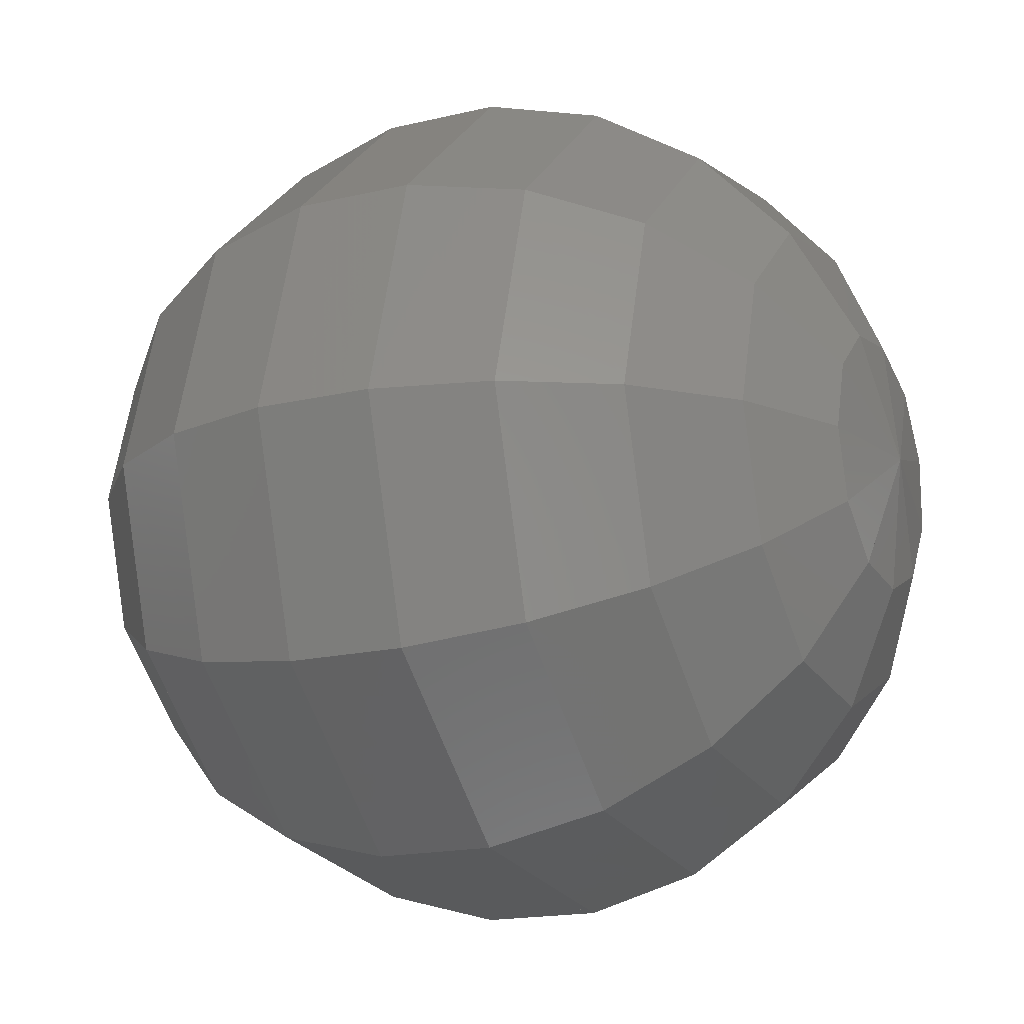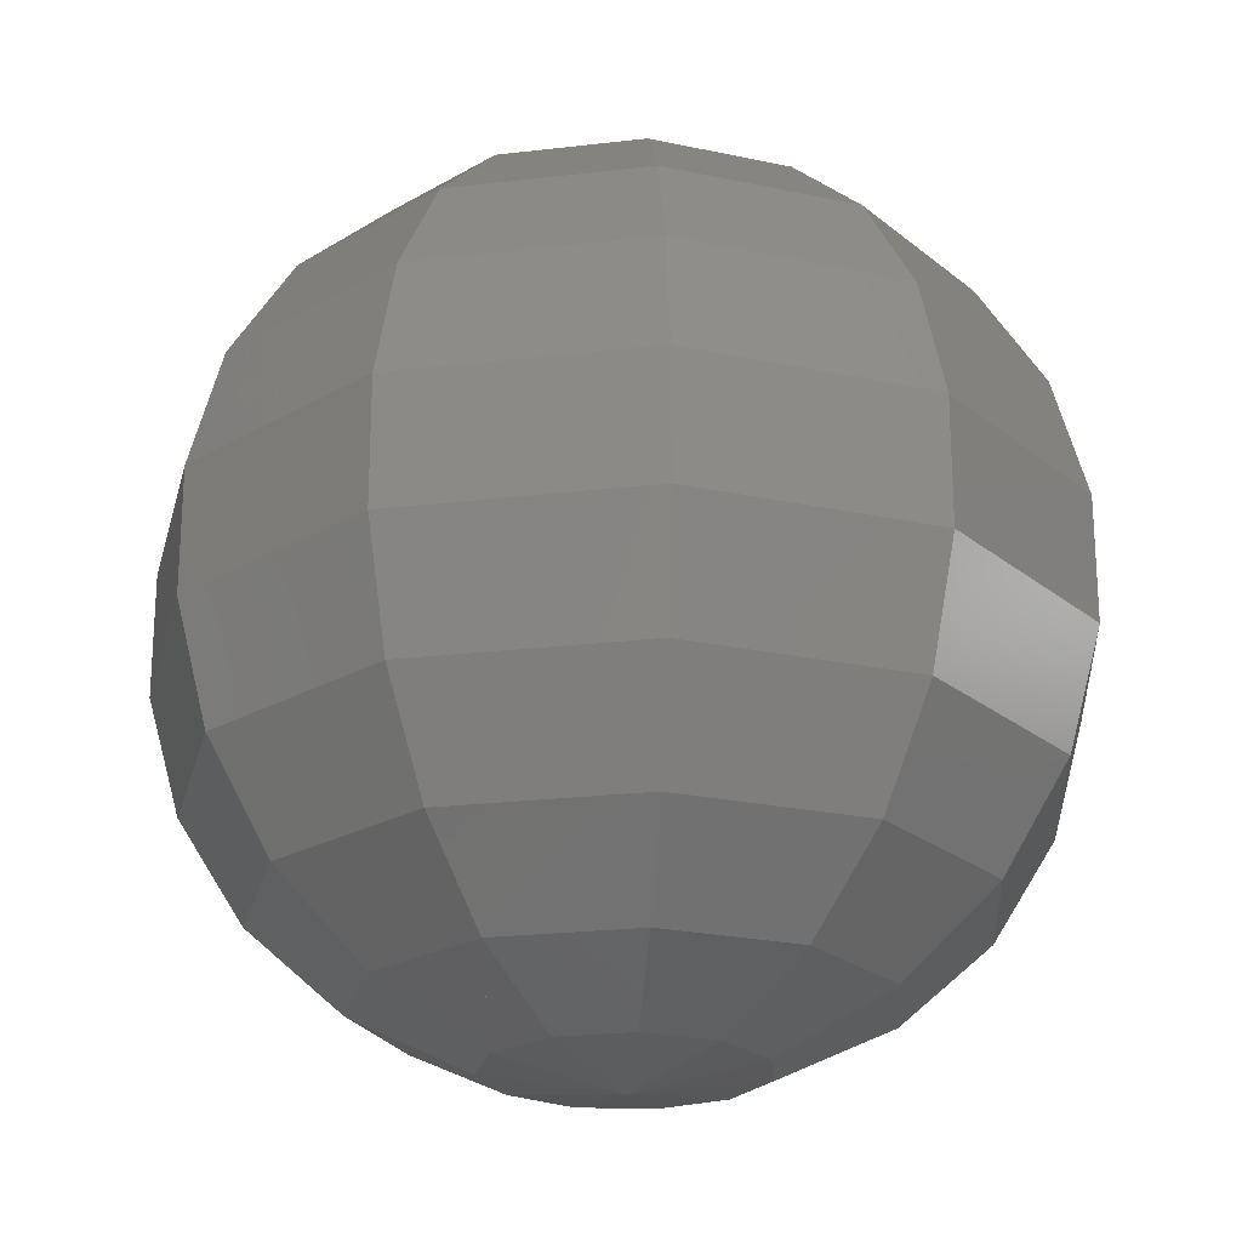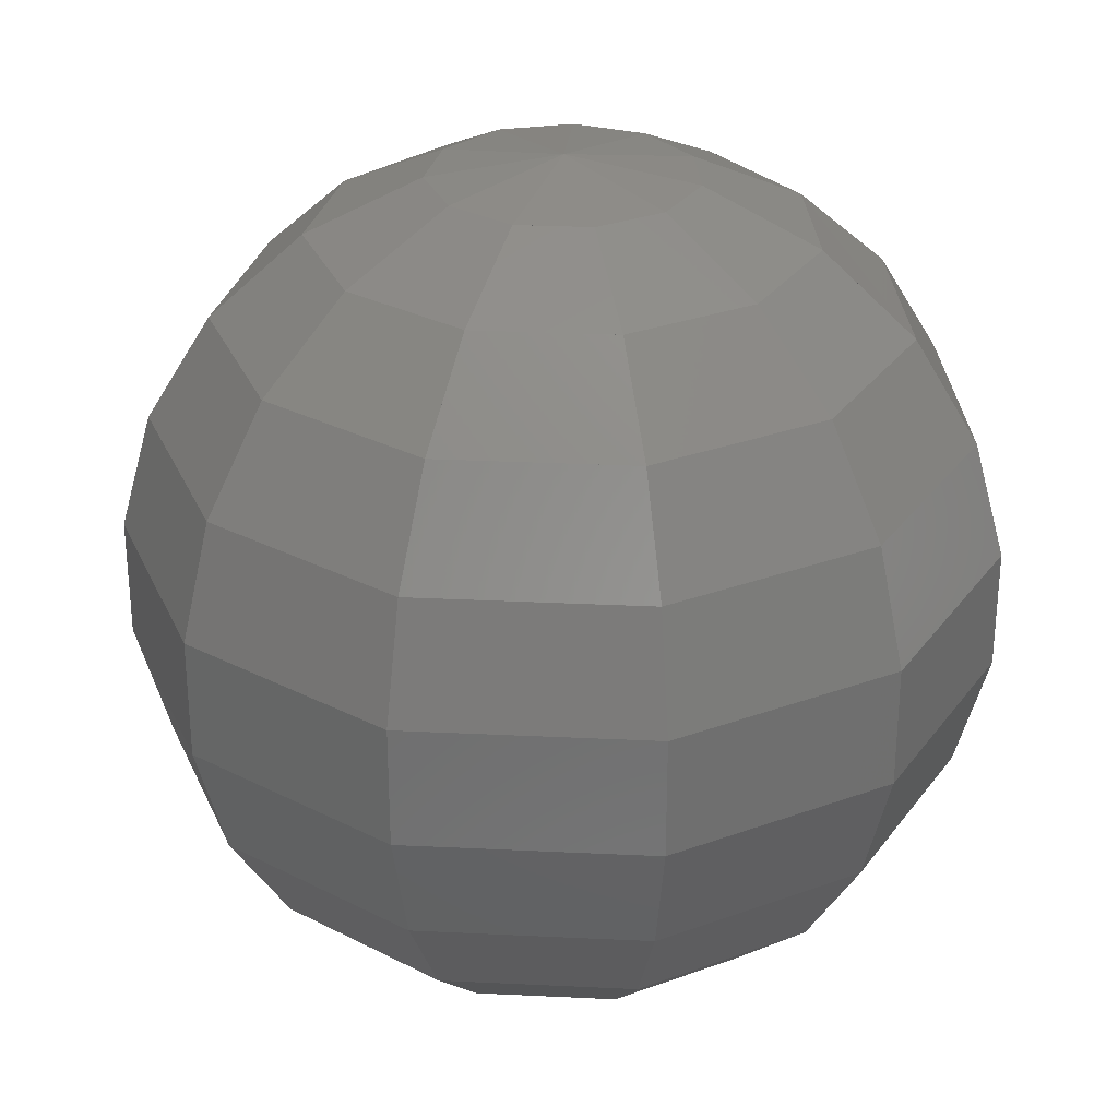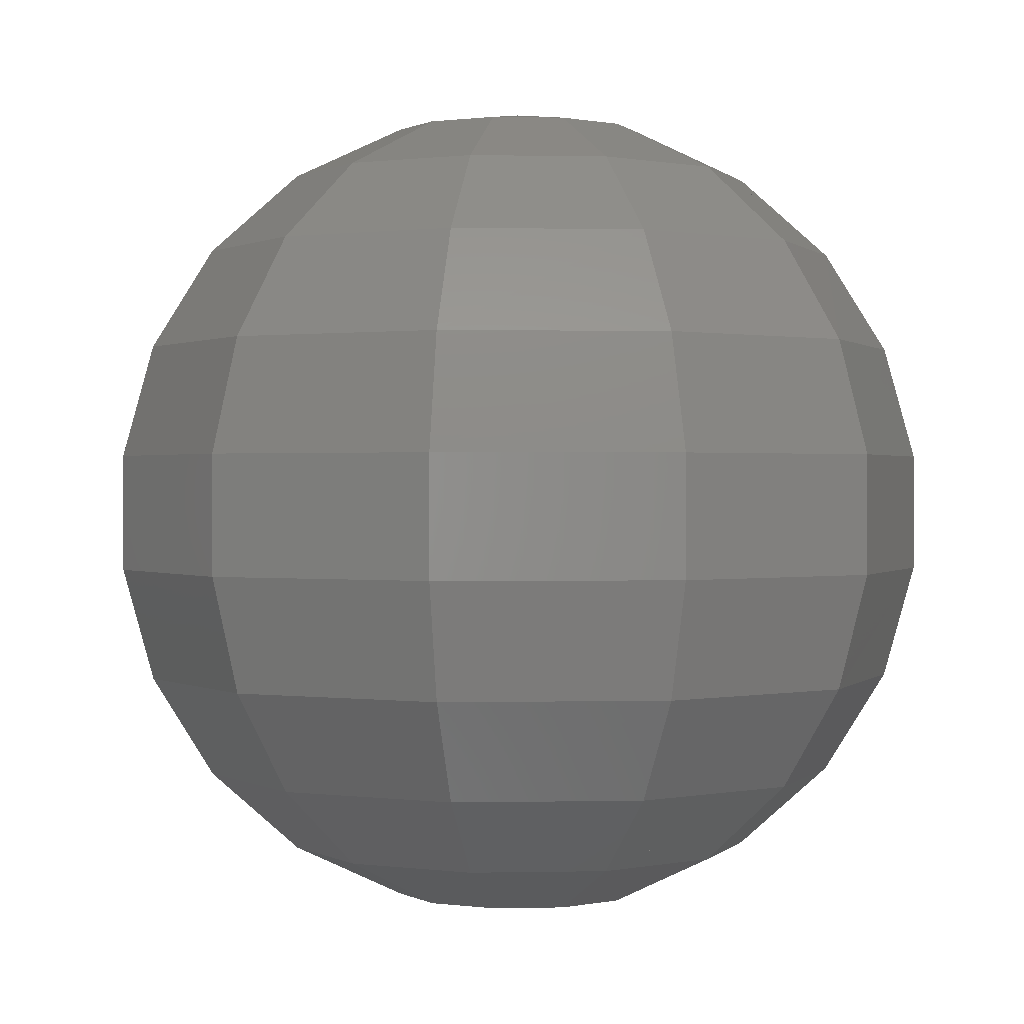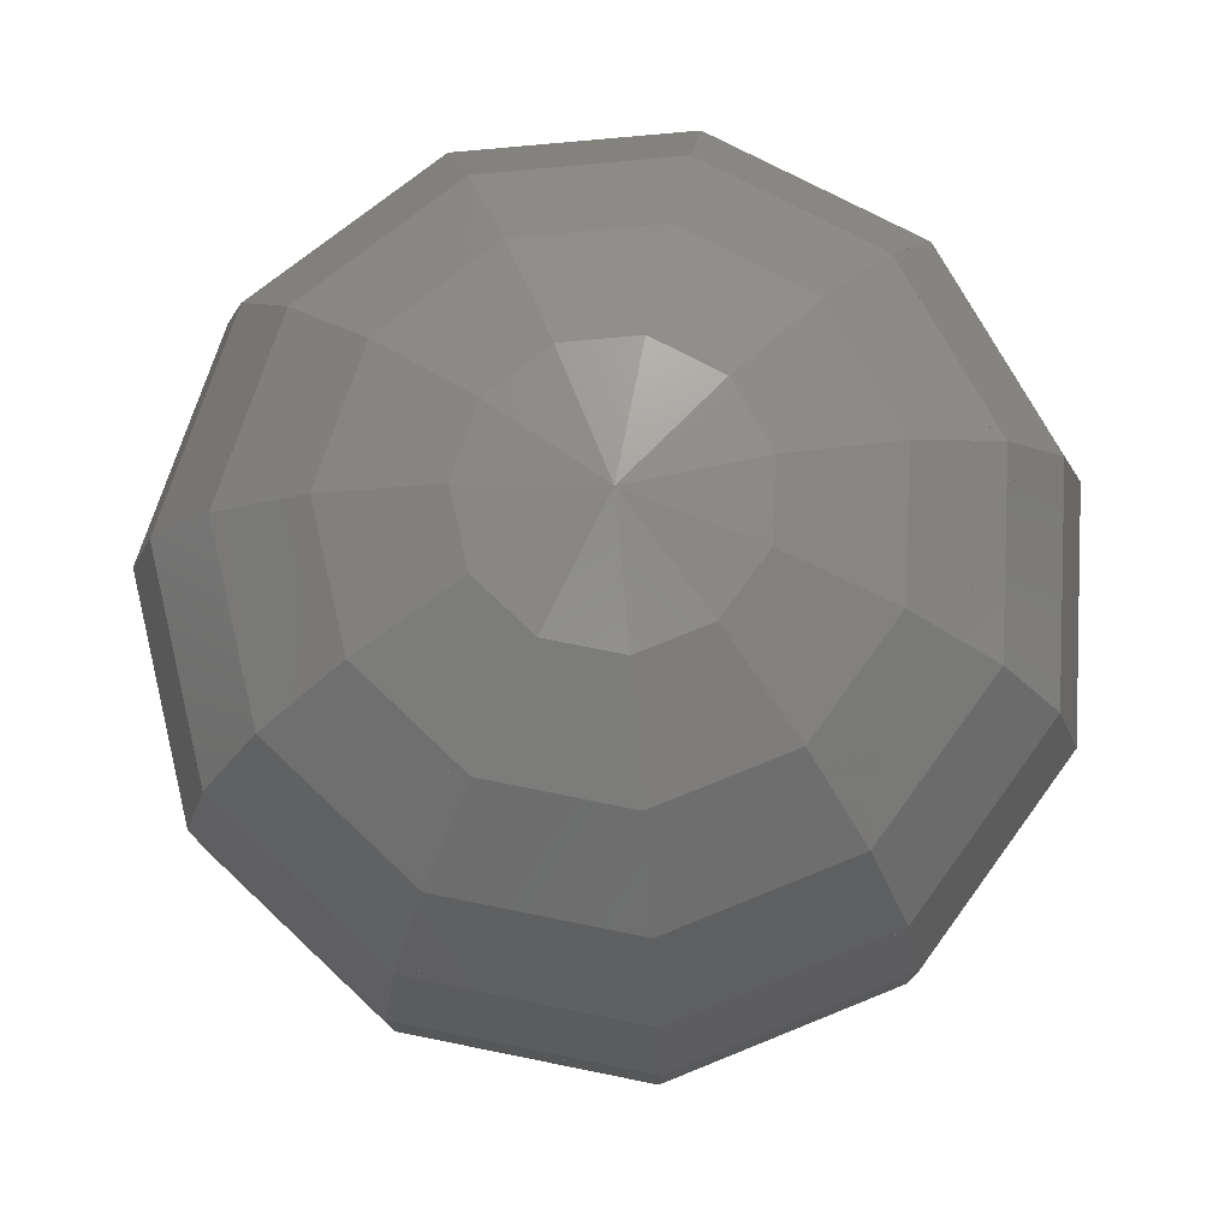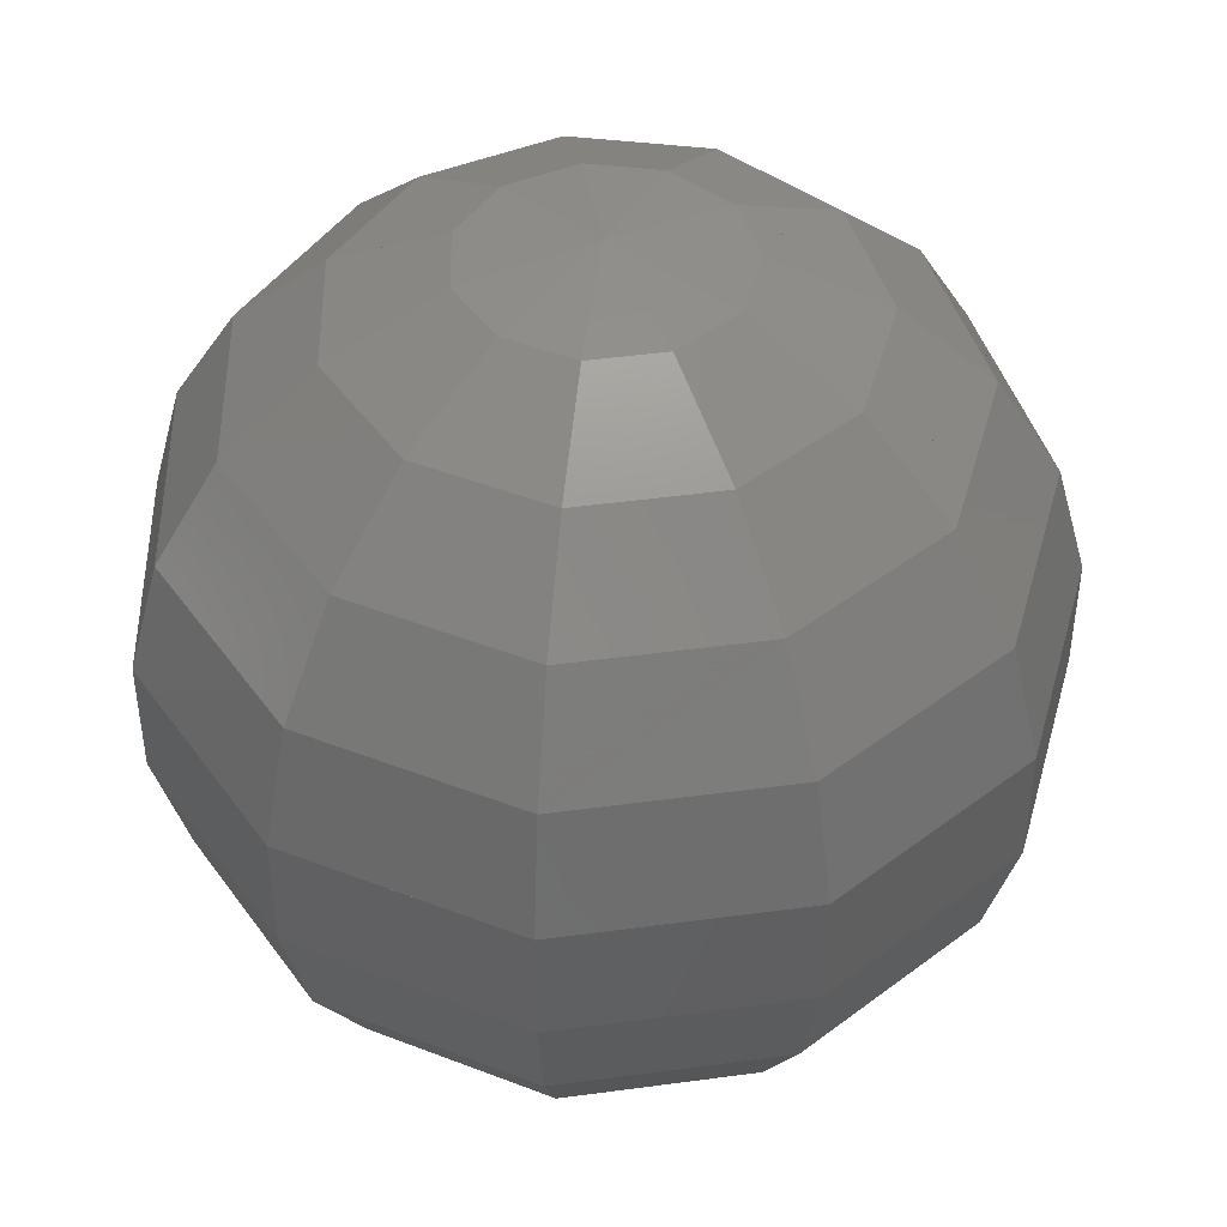
<metadata>
{"format":"stl","ext":"stl","renderer":"f3d","projection":"perspective","resolution":1024,"background":"white","views":[{"elev":-16.5,"azim":116.5,"up":"+Y"},{"elev":-22.7,"azim":118.2,"up":"+Z"},{"elev":29.3,"azim":-118.4,"up":"+Z"},{"elev":0.6,"azim":134.1,"up":"+Z"},{"elev":77.8,"azim":84.7,"up":"+Z"},{"elev":44.8,"azim":-33.3,"up":"+Z"}]}
</metadata>
<code>
# stl→obj: 112 verts, 228 faces
v 60.06 58.24 5.897
v 61.03 55 5.897
v 55 55 5
v 57.53 60.46 5.897
v 54.13 60.93 5.897
v 51.04 59.54 5.897
v 49.22 56.68 5.897
v 49.22 53.32 5.897
v 51.04 50.46 5.897
v 54.13 49.07 5.897
v 57.53 49.54 5.897
v 60.06 51.76 5.897
v 64.46 61.07 8.381
v 66.27 55 8.381
v 59.71 65.24 8.381
v 53.38 66.11 8.381
v 47.62 63.51 8.381
v 44.21 58.15 8.381
v 44.21 51.85 8.381
v 47.62 46.49 8.381
v 53.38 43.89 8.381
v 59.71 44.76 8.381
v 64.46 48.93 8.381
v 67.97 63.35 12.14
v 70.47 55 12.14
v 61.45 69.09 12.14
v 52.79 70.29 12.14
v 44.88 66.71 12.14
v 40.19 59.34 12.14
v 40.19 50.66 12.14
v 44.88 43.29 12.14
v 52.79 39.71 12.14
v 61.45 40.91 12.14
v 67.97 46.65 12.14
v 70.4 64.94 16.87
v 73.37 55 16.87
v 62.65 71.76 16.87
v 52.38 73.19 16.87
v 42.99 68.93 16.87
v 37.41 60.16 16.87
v 37.41 49.84 16.87
v 42.99 41.07 16.87
v 52.38 36.81 16.87
v 62.65 38.24 16.87
v 70.4 45.06 16.87
v 71.62 65.73 22.22
v 74.83 55 22.22
v 63.25 73.1 22.22
v 52.17 74.64 22.22
v 42.04 70.05 22.22
v 36.01 60.58 22.22
v 36.01 49.42 22.22
v 42.04 39.95 22.22
v 52.17 35.36 22.22
v 63.25 36.9 22.22
v 71.62 44.27 22.22
v 71.62 65.73 27.78
v 74.83 55 27.78
v 63.25 73.1 27.78
v 52.17 74.64 27.78
v 42.04 70.05 27.78
v 36.01 60.58 27.78
v 36.01 49.42 27.78
v 42.04 39.95 27.78
v 52.17 35.36 27.78
v 63.25 36.9 27.78
v 71.62 44.27 27.78
v 70.4 64.94 33.13
v 73.37 55 33.13
v 62.65 71.76 33.13
v 52.38 73.19 33.13
v 42.99 68.93 33.13
v 37.41 60.16 33.13
v 37.41 49.84 33.13
v 42.99 41.07 33.13
v 52.38 36.81 33.13
v 62.65 38.24 33.13
v 70.4 45.06 33.13
v 67.97 63.35 37.86
v 70.47 55 37.86
v 61.45 69.09 37.86
v 52.79 70.29 37.86
v 44.88 66.71 37.86
v 40.19 59.34 37.86
v 40.19 50.66 37.86
v 44.88 43.29 37.86
v 52.79 39.71 37.86
v 61.45 40.91 37.86
v 67.97 46.65 37.86
v 64.46 61.07 41.62
v 66.27 55 41.62
v 59.71 65.24 41.62
v 53.38 66.11 41.62
v 47.62 63.51 41.62
v 44.21 58.15 41.62
v 44.21 51.85 41.62
v 47.62 46.49 41.62
v 53.38 43.89 41.62
v 59.71 44.76 41.62
v 64.46 48.93 41.62
v 60.06 58.24 44.1
v 61.03 55 44.1
v 57.53 60.46 44.1
v 54.13 60.93 44.1
v 51.04 59.54 44.1
v 49.22 56.68 44.1
v 49.22 53.32 44.1
v 51.04 50.46 44.1
v 54.13 49.07 44.1
v 57.53 49.54 44.1
v 60.06 51.76 44.1
v 55 55 45
f 1 2 3
f 4 1 3
f 5 4 3
f 6 5 3
f 7 6 3
f 8 7 3
f 9 8 3
f 3 3 10
f 10 9 3
f 3 3 11
f 11 10 3
f 3 3 12
f 12 11 3
f 3 3 2
f 2 12 3
f 2 1 13
f 13 14 2
f 1 4 15
f 15 13 1
f 4 5 16
f 16 15 4
f 5 6 17
f 17 16 5
f 6 7 18
f 18 17 6
f 7 8 19
f 19 18 7
f 8 9 20
f 20 19 8
f 9 10 21
f 21 20 9
f 10 11 22
f 22 21 10
f 11 12 23
f 23 22 11
f 12 2 14
f 14 23 12
f 14 13 24
f 24 25 14
f 13 15 26
f 26 24 13
f 15 16 27
f 27 26 15
f 16 17 28
f 28 27 16
f 17 18 29
f 29 28 17
f 18 19 30
f 30 29 18
f 19 20 31
f 31 30 19
f 20 21 32
f 32 31 20
f 21 22 33
f 33 32 21
f 22 23 34
f 34 33 22
f 23 14 25
f 25 34 23
f 25 24 35
f 35 36 25
f 24 26 37
f 37 35 24
f 26 27 38
f 38 37 26
f 27 28 39
f 39 38 27
f 28 29 40
f 40 39 28
f 29 30 41
f 41 40 29
f 30 31 42
f 42 41 30
f 31 32 43
f 43 42 31
f 32 33 44
f 44 43 32
f 33 34 45
f 45 44 33
f 34 25 36
f 36 45 34
f 36 35 46
f 46 47 36
f 35 37 48
f 48 46 35
f 37 38 49
f 49 48 37
f 38 39 50
f 50 49 38
f 39 40 51
f 51 50 39
f 40 41 52
f 52 51 40
f 41 42 53
f 53 52 41
f 42 43 54
f 54 53 42
f 43 44 55
f 55 54 43
f 44 45 56
f 56 55 44
f 45 36 47
f 47 56 45
f 47 46 57
f 57 58 47
f 46 48 59
f 59 57 46
f 48 49 60
f 60 59 48
f 49 50 61
f 61 60 49
f 50 51 62
f 62 61 50
f 51 52 63
f 63 62 51
f 52 53 64
f 64 63 52
f 53 54 65
f 65 64 53
f 54 55 66
f 66 65 54
f 55 56 67
f 67 66 55
f 56 47 58
f 58 67 56
f 58 57 68
f 68 69 58
f 57 59 70
f 70 68 57
f 59 60 71
f 71 70 59
f 60 61 72
f 72 71 60
f 61 62 73
f 73 72 61
f 62 63 74
f 74 73 62
f 63 64 75
f 75 74 63
f 64 65 76
f 76 75 64
f 65 66 77
f 77 76 65
f 66 67 78
f 78 77 66
f 67 58 69
f 69 78 67
f 69 68 79
f 79 80 69
f 68 70 81
f 81 79 68
f 70 71 82
f 82 81 70
f 71 72 83
f 83 82 71
f 72 73 84
f 84 83 72
f 73 74 85
f 85 84 73
f 74 75 86
f 86 85 74
f 75 76 87
f 87 86 75
f 76 77 88
f 88 87 76
f 77 78 89
f 89 88 77
f 78 69 80
f 80 89 78
f 80 79 90
f 90 91 80
f 79 81 92
f 92 90 79
f 81 82 93
f 93 92 81
f 82 83 94
f 94 93 82
f 83 84 95
f 95 94 83
f 84 85 96
f 96 95 84
f 85 86 97
f 97 96 85
f 86 87 98
f 98 97 86
f 87 88 99
f 99 98 87
f 88 89 100
f 100 99 88
f 89 80 91
f 91 100 89
f 91 90 101
f 101 102 91
f 90 92 103
f 103 101 90
f 92 93 104
f 104 103 92
f 93 94 105
f 105 104 93
f 94 95 106
f 106 105 94
f 95 96 107
f 107 106 95
f 96 97 108
f 108 107 96
f 97 98 109
f 109 108 97
f 98 99 110
f 110 109 98
f 99 100 111
f 111 110 99
f 100 91 102
f 102 111 100
f 102 101 112
f 101 103 112
f 103 104 112
f 104 105 112
f 105 106 112
f 106 107 112
f 107 108 112
f 108 109 112
f 112 112 108
f 109 110 112
f 112 112 109
f 110 111 112
f 112 112 110
f 111 102 112
f 112 112 111

</code>
